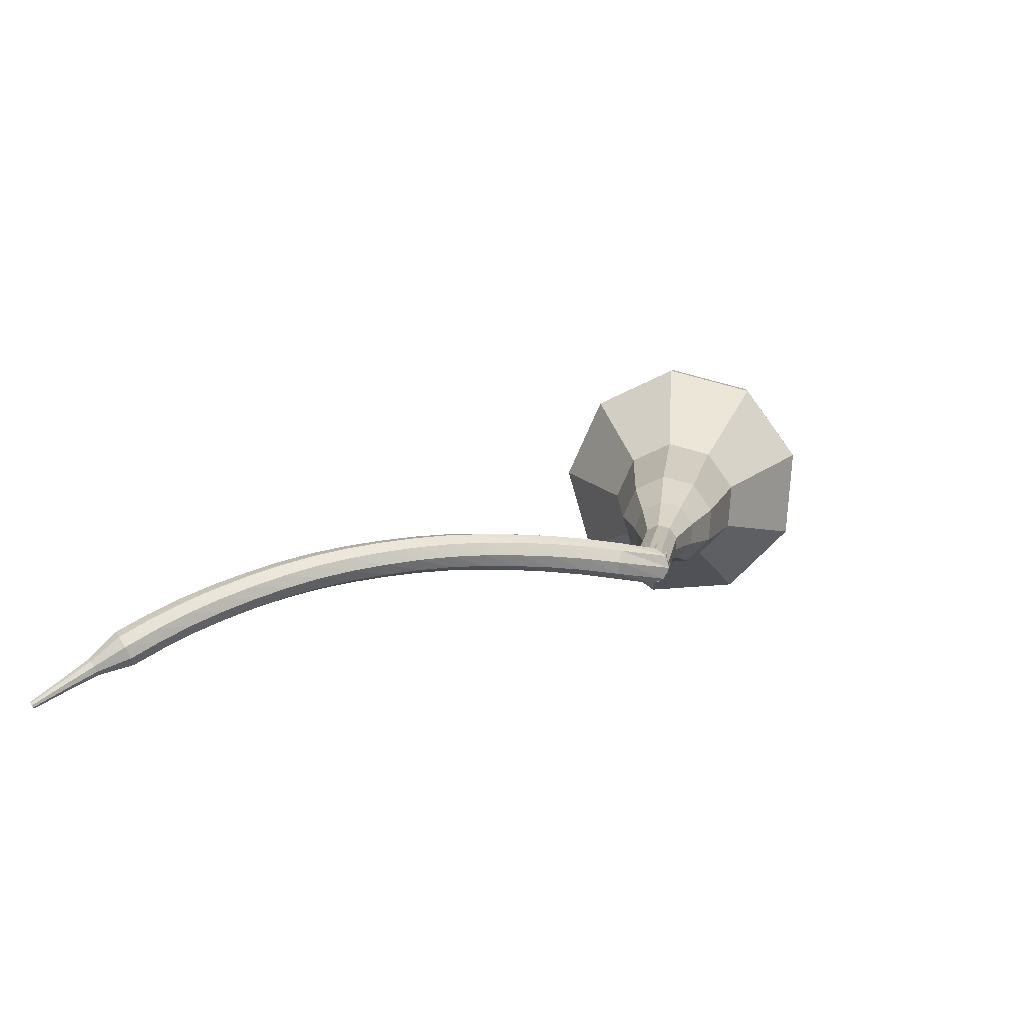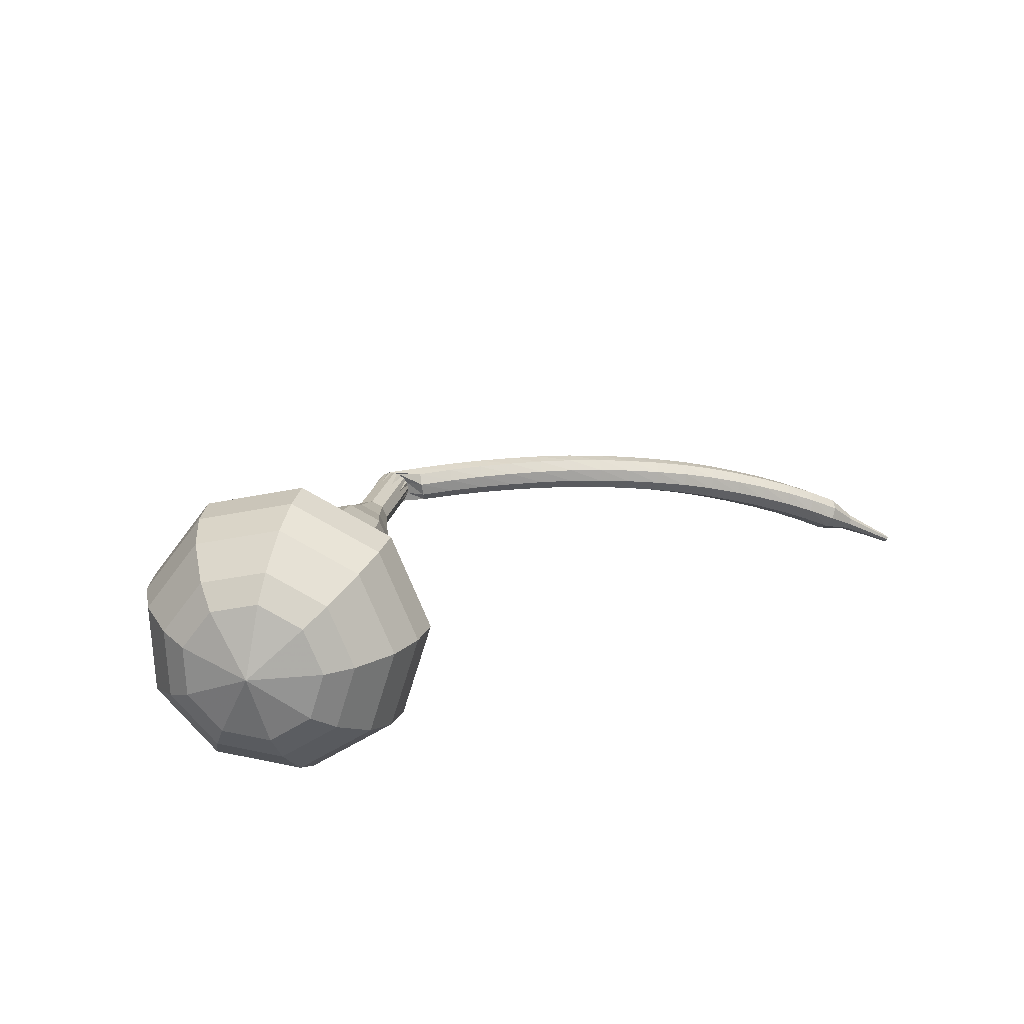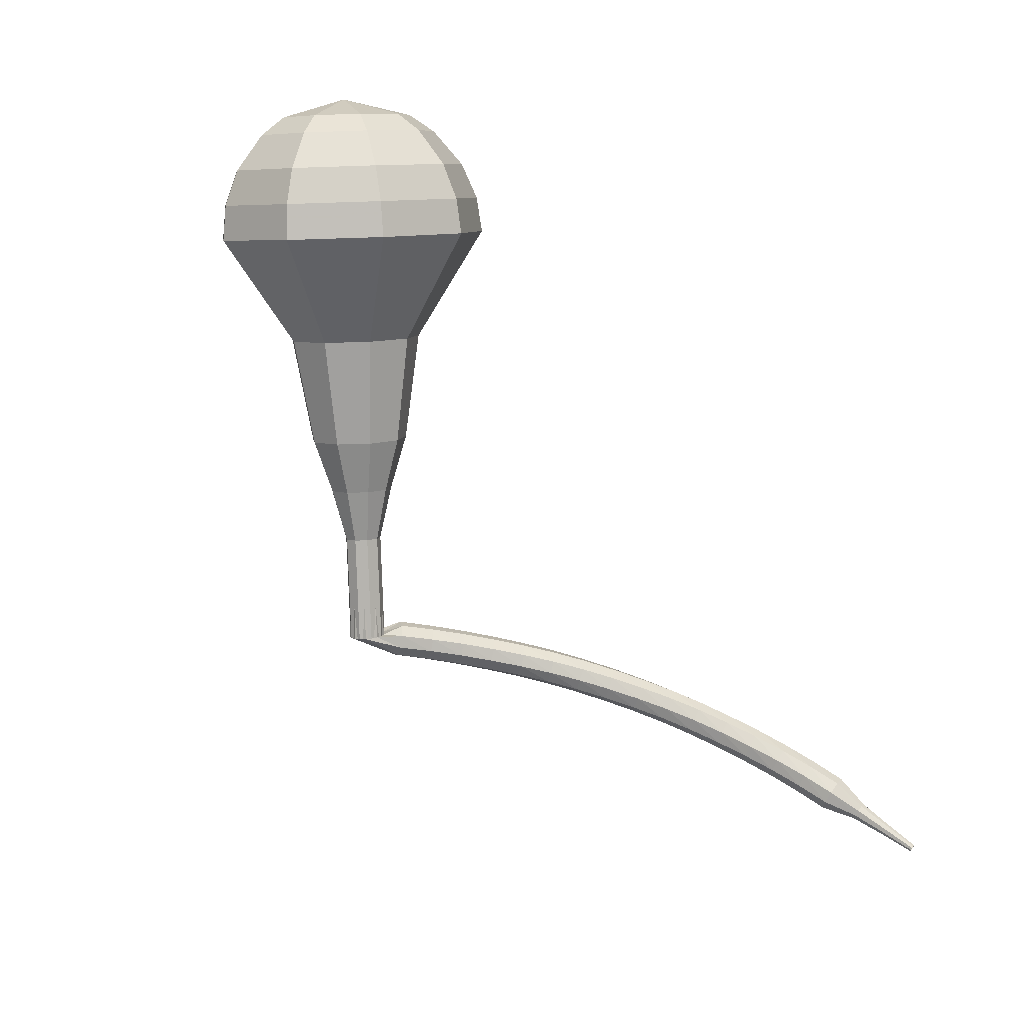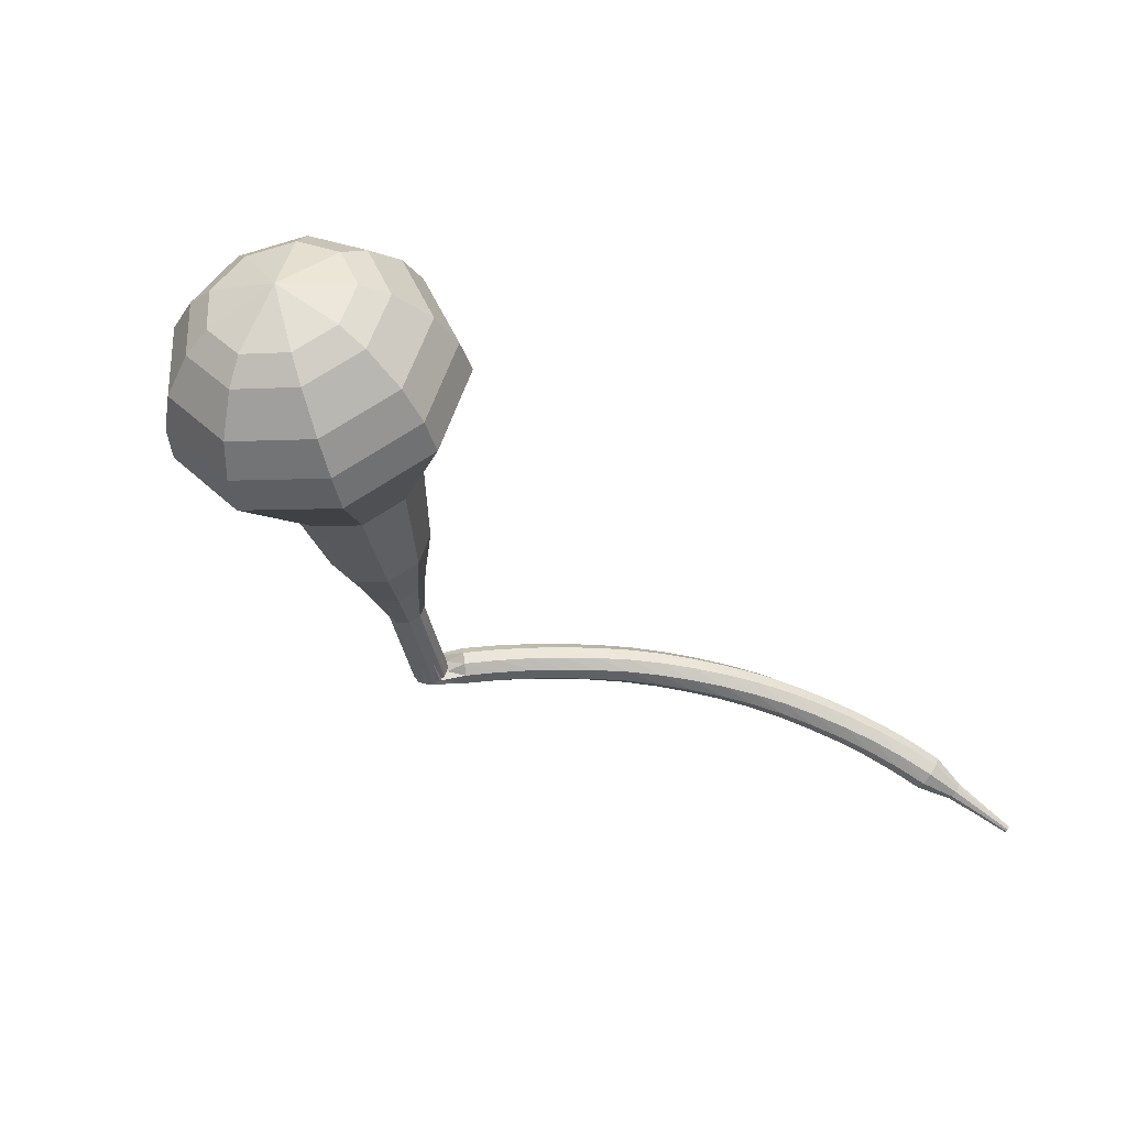
<metadata>
{"format":"obj","ext":"obj","renderer":"f3d","projection":"perspective","resolution":1024,"background":"white","views":[{"elev":-20.5,"azim":-44.3,"up":"+Y"},{"elev":51.7,"azim":137.3,"up":"+Y"},{"elev":-48.6,"azim":127.3,"up":"+Y"},{"elev":-5.3,"azim":137.8,"up":"+Y"}]}
</metadata>
<code>
g tube1
v 171.9 139.1 170.3
v 170 139.1 167.5
v 167.5 140.9 166
v 165.7 143.7 166.5
v 165.4 146.2 168.8
v 166.7 147.2 171.7
v 169 146.2 174
v 171.3 143.8 174.5
v 172.4 140.9 173
v 171.9 139.1 170.3
v 171.8 140.6 169.8
v 170.3 140.6 167.8
v 168.5 141.9 166.7
v 167.2 144 167.1
v 167 145.8 168.7
v 167.9 146.6 170.9
v 169.6 145.9 172.6
v 171.3 144.1 172.9
v 172.1 142 171.8
v 171.8 140.6 169.8
v 170.2 144 169.3
v 170.2 144 169.3
v 170.2 144 169.3
v 170.2 144 169.3
v 170.2 144 169.3
v 170.2 144 169.3
v 170.2 144 169.3
v 170.2 144 169.3
v 170.2 144 169.3
v 170.2 144 169.3
v 148.5 128.5 184.2
v 148.4 128.2 183.6
v 148.6 127.6 183.3
v 149.1 127.1 183.4
v 149.5 126.9 183.9
v 149.8 127 184.5
v 149.7 127.5 185
v 149.4 128.1 185.1
v 148.9 128.5 184.8
v 148.5 128.5 184.2
v 147.8 128.9 183.1
v 148.1 128.6 182.6
v 148.2 128 182.3
v 148.1 127.4 182.4
v 147.7 127 182.8
v 147.3 127 183.4
v 147.1 127.5 183.8
v 147.1 128.2 183.9
v 147.3 128.7 183.6
v 147.8 128.9 183.1
v 146.3 129.1 182
v 146.6 128.8 181.5
v 146.8 128.2 181.2
v 146.6 127.5 181.3
v 146.3 127.1 181.7
v 145.9 127.2 182.2
v 145.6 127.6 182.7
v 145.6 128.3 182.7
v 145.8 128.9 182.5
v 146.3 129.1 182
v 144.7 129.2 180.8
v 145.1 128.9 180.3
v 145.3 128.3 180.1
v 145.2 127.7 180.2
v 144.9 127.2 180.6
v 144.5 127.2 181.1
v 144.2 127.7 181.5
v 144.1 128.4 181.6
v 144.3 129 181.4
v 144.7 129.2 180.8
v 143.2 129.2 179.7
v 143.6 129 179.2
v 143.8 128.4 178.9
v 143.8 127.7 179
v 143.4 127.3 179.5
v 143 127.3 180
v 142.7 127.7 180.4
v 142.6 128.4 180.5
v 142.8 129 180.2
v 143.2 129.2 179.7
v 141.7 129.1 178.6
v 142.1 128.9 178.1
v 142.4 128.4 177.8
v 142.3 127.7 177.9
v 142 127.2 178.3
v 141.6 127.2 178.9
v 141.3 127.6 179.3
v 141.2 128.3 179.4
v 141.3 128.9 179.1
v 141.7 129.1 178.6
v 140.2 129 177.5
v 140.6 128.8 177
v 140.9 128.3 176.7
v 140.9 127.6 176.8
v 140.6 127.1 177.2
v 140.2 127.1 177.8
v 139.9 127.5 178.2
v 139.7 128.1 178.3
v 139.8 128.7 178
v 140.2 129 177.5
v 138.7 128.8 176.4
v 139.1 128.6 175.9
v 139.4 128.1 175.6
v 139.5 127.4 175.7
v 139.3 126.9 176.1
v 138.8 126.8 176.7
v 138.5 127.2 177.1
v 138.3 127.9 177.2
v 138.4 128.5 176.9
v 138.7 128.8 176.4
v 137.2 128.5 175.3
v 137.6 128.3 174.8
v 138 127.8 174.5
v 138.1 127.1 174.6
v 137.9 126.6 175
v 137.5 126.5 175.6
v 137.1 126.9 176
v 136.8 127.5 176.1
v 136.9 128.1 175.8
v 137.2 128.5 175.3
v 135.8 128.1 174.2
v 136.2 128 173.7
v 136.6 127.4 173.4
v 136.7 126.8 173.5
v 136.5 126.3 173.9
v 136.1 126.2 174.5
v 135.7 126.5 174.9
v 135.4 127.1 175
v 135.5 127.7 174.7
v 135.8 128.1 174.2
v 134.3 127.6 173.1
v 134.7 127.5 172.6
v 135.1 127 172.3
v 135.3 126.4 172.4
v 135.2 125.8 172.9
v 134.8 125.7 173.4
v 134.3 126 173.8
v 134 126.6 173.9
v 134 127.2 173.7
v 134.3 127.6 173.1
v 132.9 127 172.1
v 133.3 126.9 171.6
v 133.7 126.5 171.3
v 133.9 125.8 171.4
v 133.9 125.3 171.8
v 133.5 125.1 172.4
v 133 125.4 172.8
v 132.7 126 172.9
v 132.6 126.6 172.6
v 132.9 127 172.1
v 131.5 126.3 171
v 131.9 126.3 170.5
v 132.4 125.8 170.2
v 132.6 125.2 170.3
v 132.6 124.7 170.8
v 132.2 124.5 171.3
v 131.7 124.7 171.8
v 131.4 125.3 171.9
v 131.3 125.9 171.6
v 131.5 126.3 171
v 130.1 125.5 170
v 130.6 125.5 169.5
v 131 125.1 169.2
v 131.3 124.5 169.3
v 131.3 124 169.7
v 130.9 123.8 170.3
v 130.5 124 170.7
v 130.1 124.6 170.8
v 129.9 125.2 170.6
v 130.1 125.5 170
v 128.8 124.7 169
v 129.2 124.7 168.5
v 129.7 124.3 168.2
v 130 123.7 168.3
v 130 123.2 168.7
v 129.7 123 169.3
v 129.2 123.2 169.7
v 128.8 123.7 169.8
v 128.6 124.3 169.6
v 128.8 124.7 169
v 127.5 123.8 168
v 127.9 123.8 167.5
v 128.4 123.4 167.2
v 128.8 122.9 167.3
v 128.8 122.3 167.7
v 128.5 122.1 168.3
v 128 122.3 168.8
v 127.6 122.8 168.9
v 127.4 123.4 168.6
v 127.5 123.8 168
v 126.3 122.8 167.1
v 126.7 122.8 166.5
v 127.2 122.5 166.2
v 127.6 121.9 166.3
v 127.6 121.4 166.8
v 127.4 121.2 167.4
v 126.9 121.3 167.8
v 126.4 121.8 167.9
v 126.2 122.4 167.6
v 126.3 122.8 167.1
v 125.4 121.3 166.1
v 125.6 121.4 165.9
v 125.8 121.2 165.7
v 126.1 120.9 165.8
v 126.1 120.7 166
v 126 120.5 166.3
v 125.7 120.6 166.5
v 125.5 120.9 166.6
v 125.3 121.1 166.4
v 125.4 121.3 166.1
v 124.3 120.1 165.2
v 124.5 120.2 165
v 124.6 120 164.9
v 124.8 119.9 165
v 124.8 119.7 165.1
v 124.7 119.6 165.3
v 124.6 119.7 165.5
v 124.4 119.8 165.5
v 124.3 120 165.4
v 124.3 120.1 165.2
v 123.3 119 164.3
v 123.3 119 164.2
v 123.4 118.9 164.1
v 123.5 118.8 164.2
v 123.5 118.7 164.2
v 123.5 118.7 164.4
v 123.4 118.7 164.5
v 123.3 118.8 164.5
v 123.2 118.9 164.4
v 123.3 119 164.3
f 1 2 12
f 12 11 1
f 2 3 13
f 13 12 2
f 3 4 14
f 14 13 3
f 4 5 15
f 15 14 4
f 5 6 16
f 16 15 5
f 6 7 17
f 17 16 6
f 7 8 18
f 18 17 7
f 8 9 19
f 19 18 8
f 9 10 20
f 20 19 9
f 11 12 22
f 22 21 11
f 12 13 23
f 23 22 12
f 13 14 24
f 24 23 13
f 14 15 25
f 25 24 14
f 15 16 26
f 26 25 15
f 16 17 27
f 27 26 16
f 17 18 28
f 28 27 17
f 18 19 29
f 29 28 18
f 19 20 30
f 30 29 19
f 21 22 32
f 32 31 21
f 22 23 33
f 33 32 22
f 23 24 34
f 34 33 23
f 24 25 35
f 35 34 24
f 25 26 36
f 36 35 25
f 26 27 37
f 37 36 26
f 27 28 38
f 38 37 27
f 28 29 39
f 39 38 28
f 29 30 40
f 40 39 29
f 31 32 42
f 42 41 31
f 32 33 43
f 43 42 32
f 33 34 44
f 44 43 33
f 34 35 45
f 45 44 34
f 35 36 46
f 46 45 35
f 36 37 47
f 47 46 36
f 37 38 48
f 48 47 37
f 38 39 49
f 49 48 38
f 39 40 50
f 50 49 39
f 41 42 52
f 52 51 41
f 42 43 53
f 53 52 42
f 43 44 54
f 54 53 43
f 44 45 55
f 55 54 44
f 45 46 56
f 56 55 45
f 46 47 57
f 57 56 46
f 47 48 58
f 58 57 47
f 48 49 59
f 59 58 48
f 49 50 60
f 60 59 49
f 51 52 62
f 62 61 51
f 52 53 63
f 63 62 52
f 53 54 64
f 64 63 53
f 54 55 65
f 65 64 54
f 55 56 66
f 66 65 55
f 56 57 67
f 67 66 56
f 57 58 68
f 68 67 57
f 58 59 69
f 69 68 58
f 59 60 70
f 70 69 59
f 61 62 72
f 72 71 61
f 62 63 73
f 73 72 62
f 63 64 74
f 74 73 63
f 64 65 75
f 75 74 64
f 65 66 76
f 76 75 65
f 66 67 77
f 77 76 66
f 67 68 78
f 78 77 67
f 68 69 79
f 79 78 68
f 69 70 80
f 80 79 69
f 71 72 82
f 82 81 71
f 72 73 83
f 83 82 72
f 73 74 84
f 84 83 73
f 74 75 85
f 85 84 74
f 75 76 86
f 86 85 75
f 76 77 87
f 87 86 76
f 77 78 88
f 88 87 77
f 78 79 89
f 89 88 78
f 79 80 90
f 90 89 79
f 81 82 92
f 92 91 81
f 82 83 93
f 93 92 82
f 83 84 94
f 94 93 83
f 84 85 95
f 95 94 84
f 85 86 96
f 96 95 85
f 86 87 97
f 97 96 86
f 87 88 98
f 98 97 87
f 88 89 99
f 99 98 88
f 89 90 100
f 100 99 89
f 91 92 102
f 102 101 91
f 92 93 103
f 103 102 92
f 93 94 104
f 104 103 93
f 94 95 105
f 105 104 94
f 95 96 106
f 106 105 95
f 96 97 107
f 107 106 96
f 97 98 108
f 108 107 97
f 98 99 109
f 109 108 98
f 99 100 110
f 110 109 99
f 101 102 112
f 112 111 101
f 102 103 113
f 113 112 102
f 103 104 114
f 114 113 103
f 104 105 115
f 115 114 104
f 105 106 116
f 116 115 105
f 106 107 117
f 117 116 106
f 107 108 118
f 118 117 107
f 108 109 119
f 119 118 108
f 109 110 120
f 120 119 109
f 111 112 122
f 122 121 111
f 112 113 123
f 123 122 112
f 113 114 124
f 124 123 113
f 114 115 125
f 125 124 114
f 115 116 126
f 126 125 115
f 116 117 127
f 127 126 116
f 117 118 128
f 128 127 117
f 118 119 129
f 129 128 118
f 119 120 130
f 130 129 119
f 121 122 132
f 132 131 121
f 122 123 133
f 133 132 122
f 123 124 134
f 134 133 123
f 124 125 135
f 135 134 124
f 125 126 136
f 136 135 125
f 126 127 137
f 137 136 126
f 127 128 138
f 138 137 127
f 128 129 139
f 139 138 128
f 129 130 140
f 140 139 129
f 131 132 142
f 142 141 131
f 132 133 143
f 143 142 132
f 133 134 144
f 144 143 133
f 134 135 145
f 145 144 134
f 135 136 146
f 146 145 135
f 136 137 147
f 147 146 136
f 137 138 148
f 148 147 137
f 138 139 149
f 149 148 138
f 139 140 150
f 150 149 139
f 141 142 152
f 152 151 141
f 142 143 153
f 153 152 142
f 143 144 154
f 154 153 143
f 144 145 155
f 155 154 144
f 145 146 156
f 156 155 145
f 146 147 157
f 157 156 146
f 147 148 158
f 158 157 147
f 148 149 159
f 159 158 148
f 149 150 160
f 160 159 149
f 151 152 162
f 162 161 151
f 152 153 163
f 163 162 152
f 153 154 164
f 164 163 153
f 154 155 165
f 165 164 154
f 155 156 166
f 166 165 155
f 156 157 167
f 167 166 156
f 157 158 168
f 168 167 157
f 158 159 169
f 169 168 158
f 159 160 170
f 170 169 159
f 161 162 172
f 172 171 161
f 162 163 173
f 173 172 162
f 163 164 174
f 174 173 163
f 164 165 175
f 175 174 164
f 165 166 176
f 176 175 165
f 166 167 177
f 177 176 166
f 167 168 178
f 178 177 167
f 168 169 179
f 179 178 168
f 169 170 180
f 180 179 169
f 171 172 182
f 182 181 171
f 172 173 183
f 183 182 172
f 173 174 184
f 184 183 173
f 174 175 185
f 185 184 174
f 175 176 186
f 186 185 175
f 176 177 187
f 187 186 176
f 177 178 188
f 188 187 177
f 178 179 189
f 189 188 178
f 179 180 190
f 190 189 179
f 181 182 192
f 192 191 181
f 182 183 193
f 193 192 182
f 183 184 194
f 194 193 183
f 184 185 195
f 195 194 184
f 185 186 196
f 196 195 185
f 186 187 197
f 197 196 186
f 187 188 198
f 198 197 187
f 188 189 199
f 199 198 188
f 189 190 200
f 200 199 189
f 191 192 202
f 202 201 191
f 192 193 203
f 203 202 192
f 193 194 204
f 204 203 193
f 194 195 205
f 205 204 194
f 195 196 206
f 206 205 195
f 196 197 207
f 207 206 196
f 197 198 208
f 208 207 197
f 198 199 209
f 209 208 198
f 199 200 210
f 210 209 199
f 201 202 212
f 212 211 201
f 202 203 213
f 213 212 202
f 203 204 214
f 214 213 203
f 204 205 215
f 215 214 204
f 205 206 216
f 216 215 205
f 206 207 217
f 217 216 206
f 207 208 218
f 218 217 207
f 208 209 219
f 219 218 208
f 209 210 220
f 220 219 209
f 211 212 222
f 222 221 211
f 212 213 223
f 223 222 212
f 213 214 224
f 224 223 213
f 214 215 225
f 225 224 214
f 215 216 226
f 226 225 215
f 216 217 227
f 227 226 216
f 217 218 228
f 228 227 217
f 218 219 229
f 229 228 218
f 219 220 230
f 230 229 219
v 149.7 126.9 184.2
v 149.3 126.9 183.6
v 148.8 127.3 183.3
v 148.5 127.8 183.4
v 148.4 128.4 183.9
v 148.7 128.6 184.5
v 149.1 128.4 184.9
v 149.6 127.9 185.1
v 149.8 127.3 184.8
v 149.7 126.9 184.2
v 151.7 128.5 182.8
v 151.3 128.5 182.2
v 150.8 128.8 181.9
v 150.5 129.4 182
v 150.4 129.9 182.5
v 150.7 130.1 183.1
v 151.1 129.9 183.6
v 151.6 129.4 183.7
v 151.8 128.8 183.4
v 151.7 128.5 182.8
v 153.7 130 181.4
v 153.3 130 180.8
v 152.8 130.4 180.5
v 152.4 130.9 180.6
v 152.4 131.4 181.1
v 152.6 131.6 181.7
v 153.1 131.4 182.2
v 153.6 130.9 182.3
v 153.8 130.4 182
v 153.7 130 181.4
v 156.1 130.9 180
v 155.5 130.9 179
v 154.6 131.6 178.5
v 153.9 132.6 178.7
v 153.8 133.4 179.5
v 154.3 133.8 180.5
v 155.1 133.5 181.3
v 155.9 132.6 181.5
v 156.3 131.6 181
v 156.1 130.9 180
v 158.7 131.7 178.6
v 157.7 131.7 177.1
v 156.3 132.7 176.3
v 155.3 134.2 176.5
v 155.1 135.6 177.8
v 155.9 136.1 179.4
v 157.1 135.6 180.6
v 158.4 134.3 180.9
v 159 132.7 180.1
v 158.7 131.7 178.6
v 163.3 134 175.8
v 161.8 134 173.7
v 160 135.3 172.6
v 158.7 137.4 173
v 158.4 139.3 174.7
v 159.4 140 176.9
v 161.1 139.3 178.6
v 162.8 137.5 179
v 163.7 135.4 177.9
v 163.3 134 175.8
v 169.6 134.1 173
v 166.7 134 168.8
v 163 136.8 166.5
v 160.2 141 167.3
v 159.7 144.8 170.8
v 161.7 146.3 175.2
v 165.2 144.9 178.7
v 168.6 141.2 179.5
v 170.4 136.9 177.2
v 169.6 134.1 173
v 170.7 135.3 172.1
v 167.9 135.2 168
v 164.3 137.9 165.8
v 161.7 142 166.6
v 161.2 145.7 169.9
v 163.1 147.1 174.3
v 166.5 145.7 177.6
v 169.8 142.1 178.3
v 171.5 138 176.2
v 170.7 135.3 172.1
v 171.6 136.9 171.2
v 169 136.8 167.5
v 165.8 139.2 165.6
v 163.4 142.9 166.3
v 163 146.2 169.2
v 164.7 147.5 173.1
v 167.8 146.2 176.1
v 170.7 143 176.8
v 172.2 139.3 174.8
v 171.6 136.9 171.2
v 171.9 139.1 170.3
v 170 139.1 167.5
v 167.5 140.9 166
v 165.7 143.7 166.5
v 165.4 146.2 168.8
v 166.7 147.2 171.7
v 169 146.2 174
v 171.3 143.8 174.5
v 172.4 140.9 173
v 171.9 139.1 170.3
v 171.8 140.6 169.8
v 170.3 140.6 167.8
v 168.5 141.9 166.7
v 167.2 144 167.1
v 167 145.8 168.7
v 167.9 146.6 170.9
v 169.6 145.9 172.6
v 171.3 144.1 172.9
v 172.1 142 171.8
v 171.8 140.6 169.8
v 170.2 144 169.3
v 170.2 144 169.3
v 170.2 144 169.3
v 170.2 144 169.3
v 170.2 144 169.3
v 170.2 144 169.3
v 170.2 144 169.3
v 170.2 144 169.3
v 170.2 144 169.3
v 170.2 144 169.3
f 231 232 242
f 242 241 231
f 232 233 243
f 243 242 232
f 233 234 244
f 244 243 233
f 234 235 245
f 245 244 234
f 235 236 246
f 246 245 235
f 236 237 247
f 247 246 236
f 237 238 248
f 248 247 237
f 238 239 249
f 249 248 238
f 239 240 250
f 250 249 239
f 241 242 252
f 252 251 241
f 242 243 253
f 253 252 242
f 243 244 254
f 254 253 243
f 244 245 255
f 255 254 244
f 245 246 256
f 256 255 245
f 246 247 257
f 257 256 246
f 247 248 258
f 258 257 247
f 248 249 259
f 259 258 248
f 249 250 260
f 260 259 249
f 251 252 262
f 262 261 251
f 252 253 263
f 263 262 252
f 253 254 264
f 264 263 253
f 254 255 265
f 265 264 254
f 255 256 266
f 266 265 255
f 256 257 267
f 267 266 256
f 257 258 268
f 268 267 257
f 258 259 269
f 269 268 258
f 259 260 270
f 270 269 259
f 261 262 272
f 272 271 261
f 262 263 273
f 273 272 262
f 263 264 274
f 274 273 263
f 264 265 275
f 275 274 264
f 265 266 276
f 276 275 265
f 266 267 277
f 277 276 266
f 267 268 278
f 278 277 267
f 268 269 279
f 279 278 268
f 269 270 280
f 280 279 269
f 271 272 282
f 282 281 271
f 272 273 283
f 283 282 272
f 273 274 284
f 284 283 273
f 274 275 285
f 285 284 274
f 275 276 286
f 286 285 275
f 276 277 287
f 287 286 276
f 277 278 288
f 288 287 277
f 278 279 289
f 289 288 278
f 279 280 290
f 290 289 279
f 281 282 292
f 292 291 281
f 282 283 293
f 293 292 282
f 283 284 294
f 294 293 283
f 284 285 295
f 295 294 284
f 285 286 296
f 296 295 285
f 286 287 297
f 297 296 286
f 287 288 298
f 298 297 287
f 288 289 299
f 299 298 288
f 289 290 300
f 300 299 289
f 291 292 302
f 302 301 291
f 292 293 303
f 303 302 292
f 293 294 304
f 304 303 293
f 294 295 305
f 305 304 294
f 295 296 306
f 306 305 295
f 296 297 307
f 307 306 296
f 297 298 308
f 308 307 297
f 298 299 309
f 309 308 298
f 299 300 310
f 310 309 299
f 301 302 312
f 312 311 301
f 302 303 313
f 313 312 302
f 303 304 314
f 314 313 303
f 304 305 315
f 315 314 304
f 305 306 316
f 316 315 305
f 306 307 317
f 317 316 306
f 307 308 318
f 318 317 307
f 308 309 319
f 319 318 308
f 309 310 320
f 320 319 309
f 311 312 322
f 322 321 311
f 312 313 323
f 323 322 312
f 313 314 324
f 324 323 313
f 314 315 325
f 325 324 314
f 315 316 326
f 326 325 315
f 316 317 327
f 327 326 316
f 317 318 328
f 328 327 317
f 318 319 329
f 329 328 318
f 319 320 330
f 330 329 319
f 321 322 332
f 332 331 321
f 322 323 333
f 333 332 322
f 323 324 334
f 334 333 323
f 324 325 335
f 335 334 324
f 325 326 336
f 336 335 325
f 326 327 337
f 337 336 326
f 327 328 338
f 338 337 327
f 328 329 339
f 339 338 328
f 329 330 340
f 340 339 329
f 331 332 342
f 342 341 331
f 332 333 343
f 343 342 332
f 333 334 344
f 344 343 333
f 334 335 345
f 345 344 334
f 335 336 346
f 346 345 335
f 336 337 347
f 347 346 336
f 337 338 348
f 348 347 337
f 338 339 349
f 349 348 338
f 339 340 350
f 350 349 339
g

</code>
